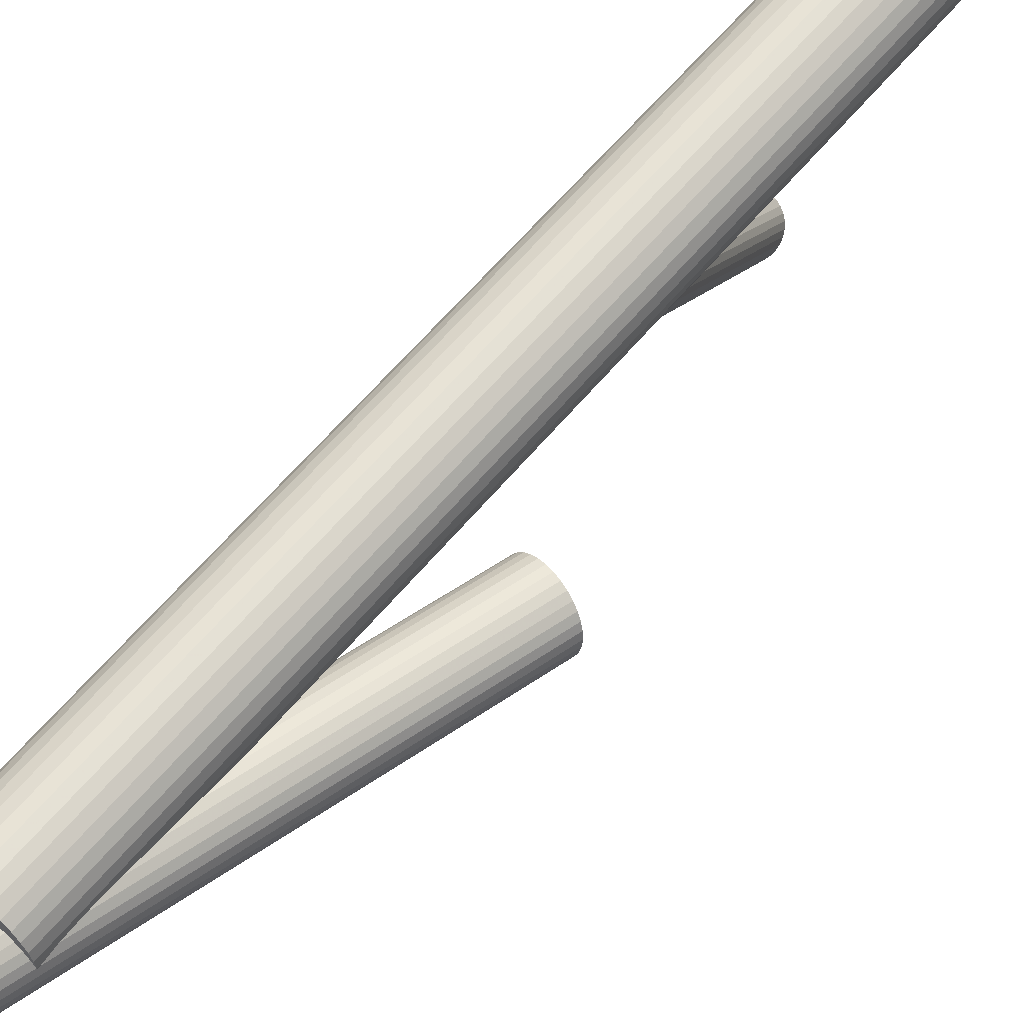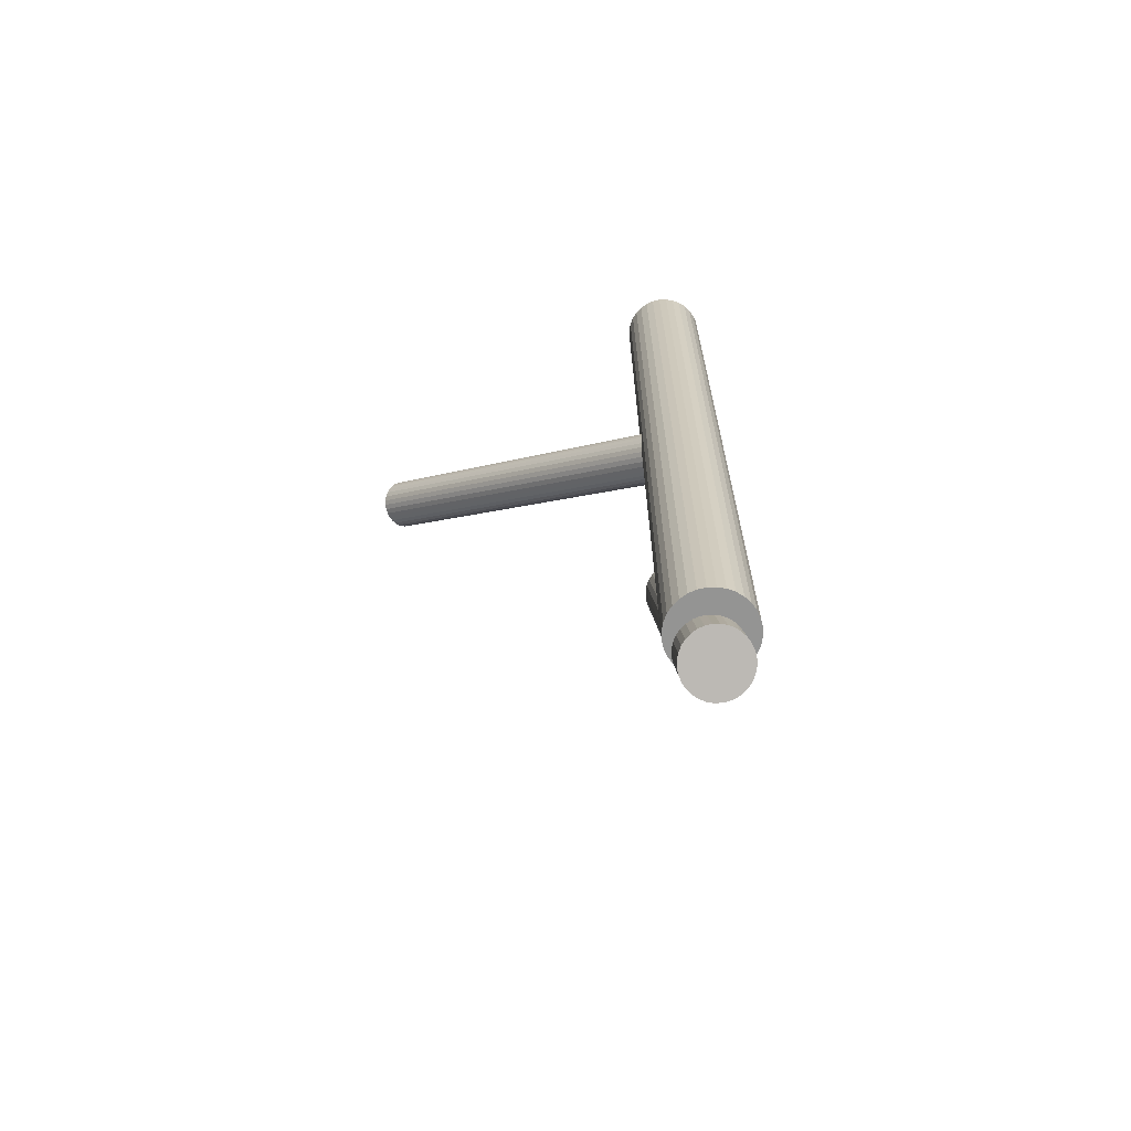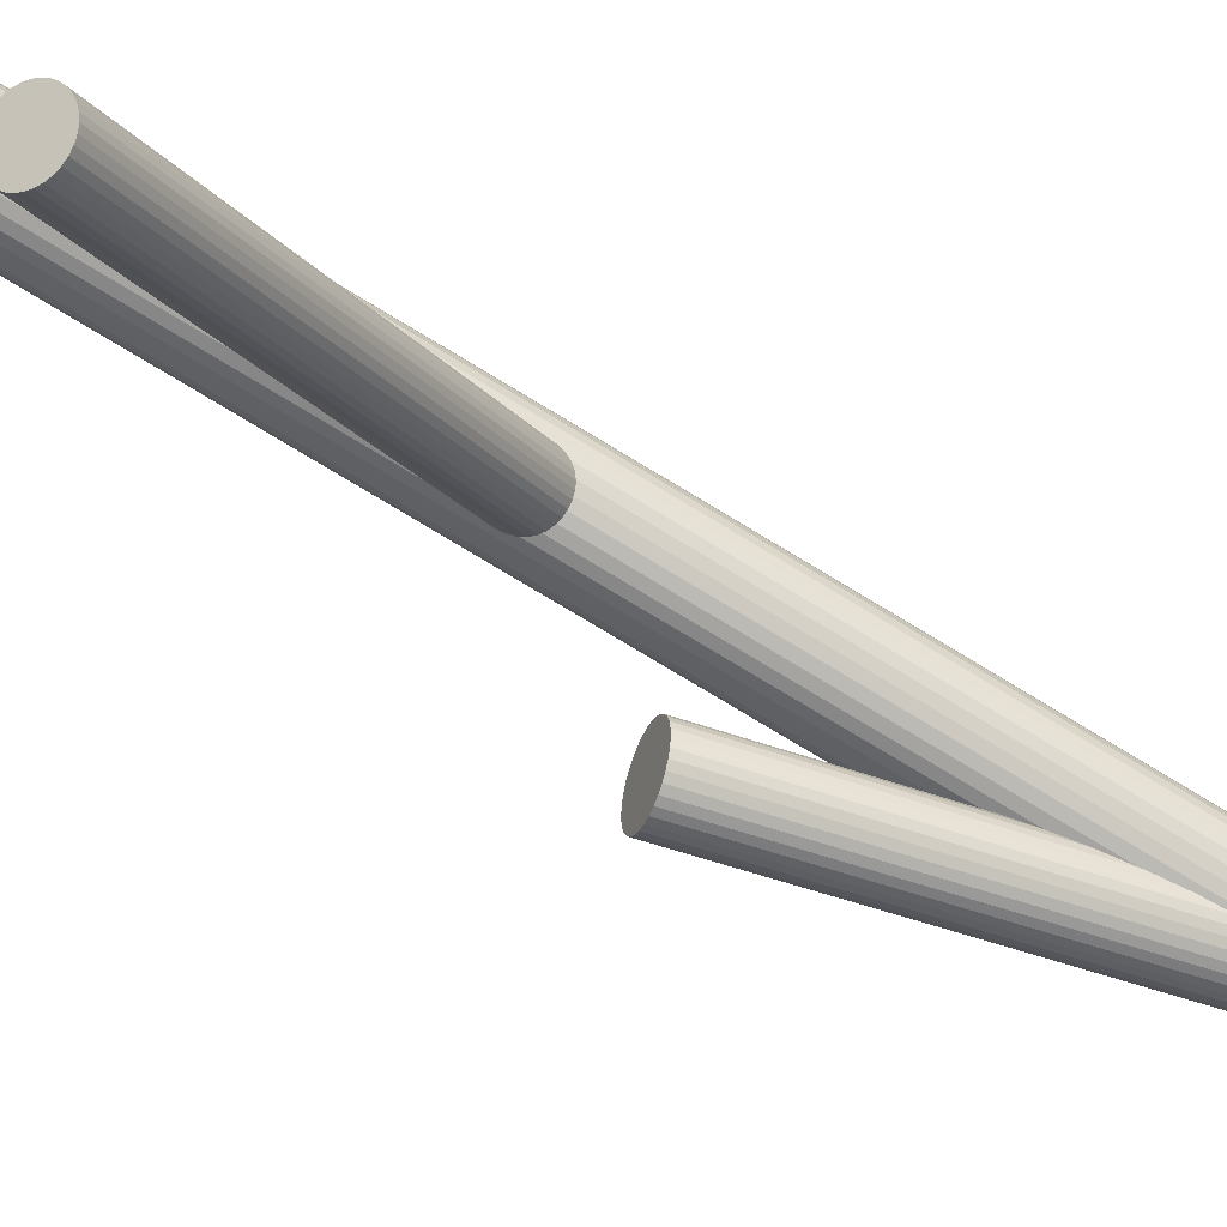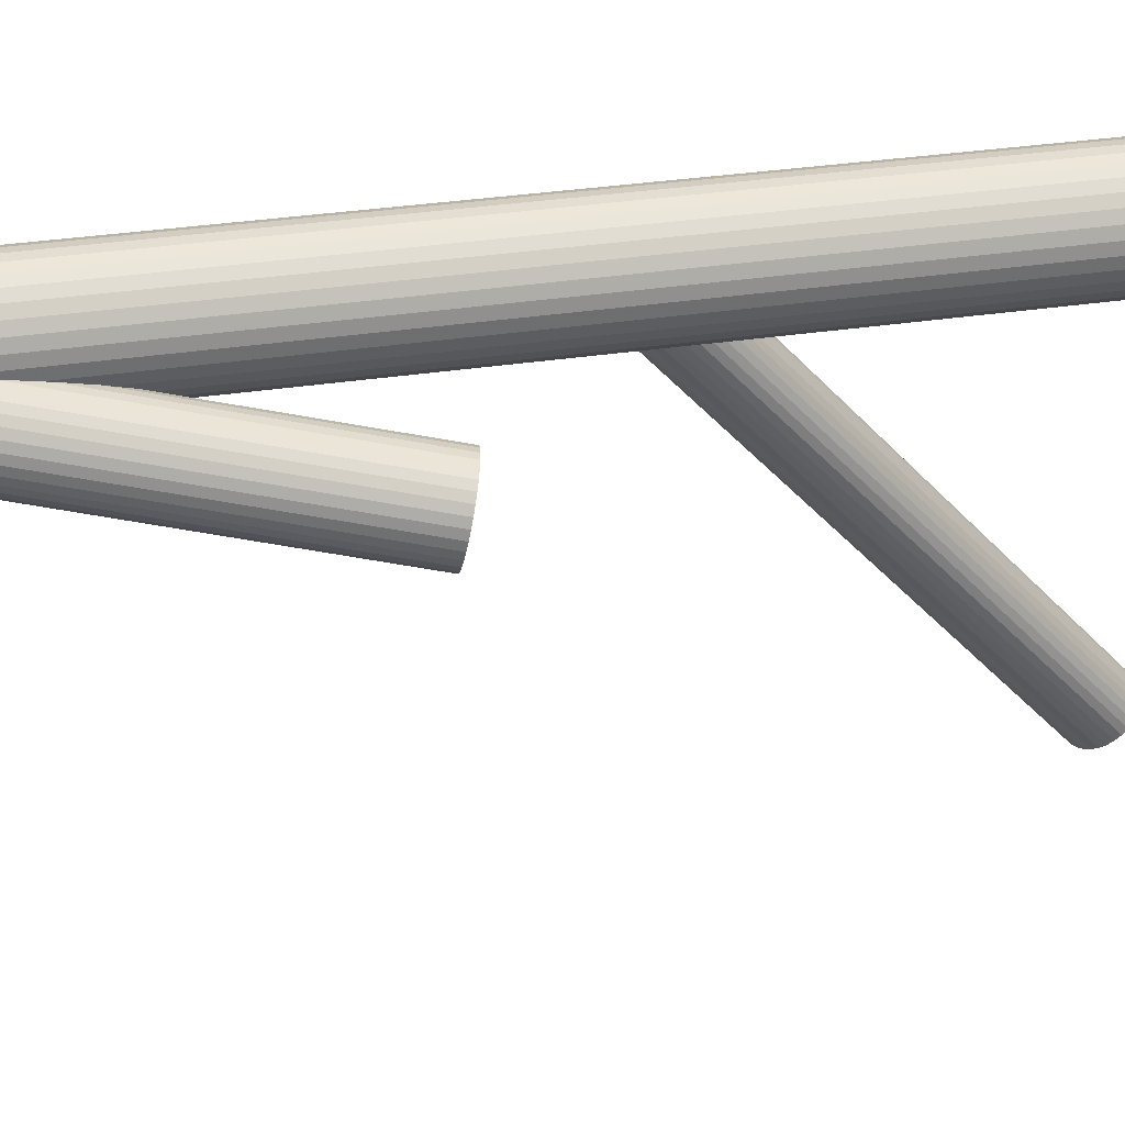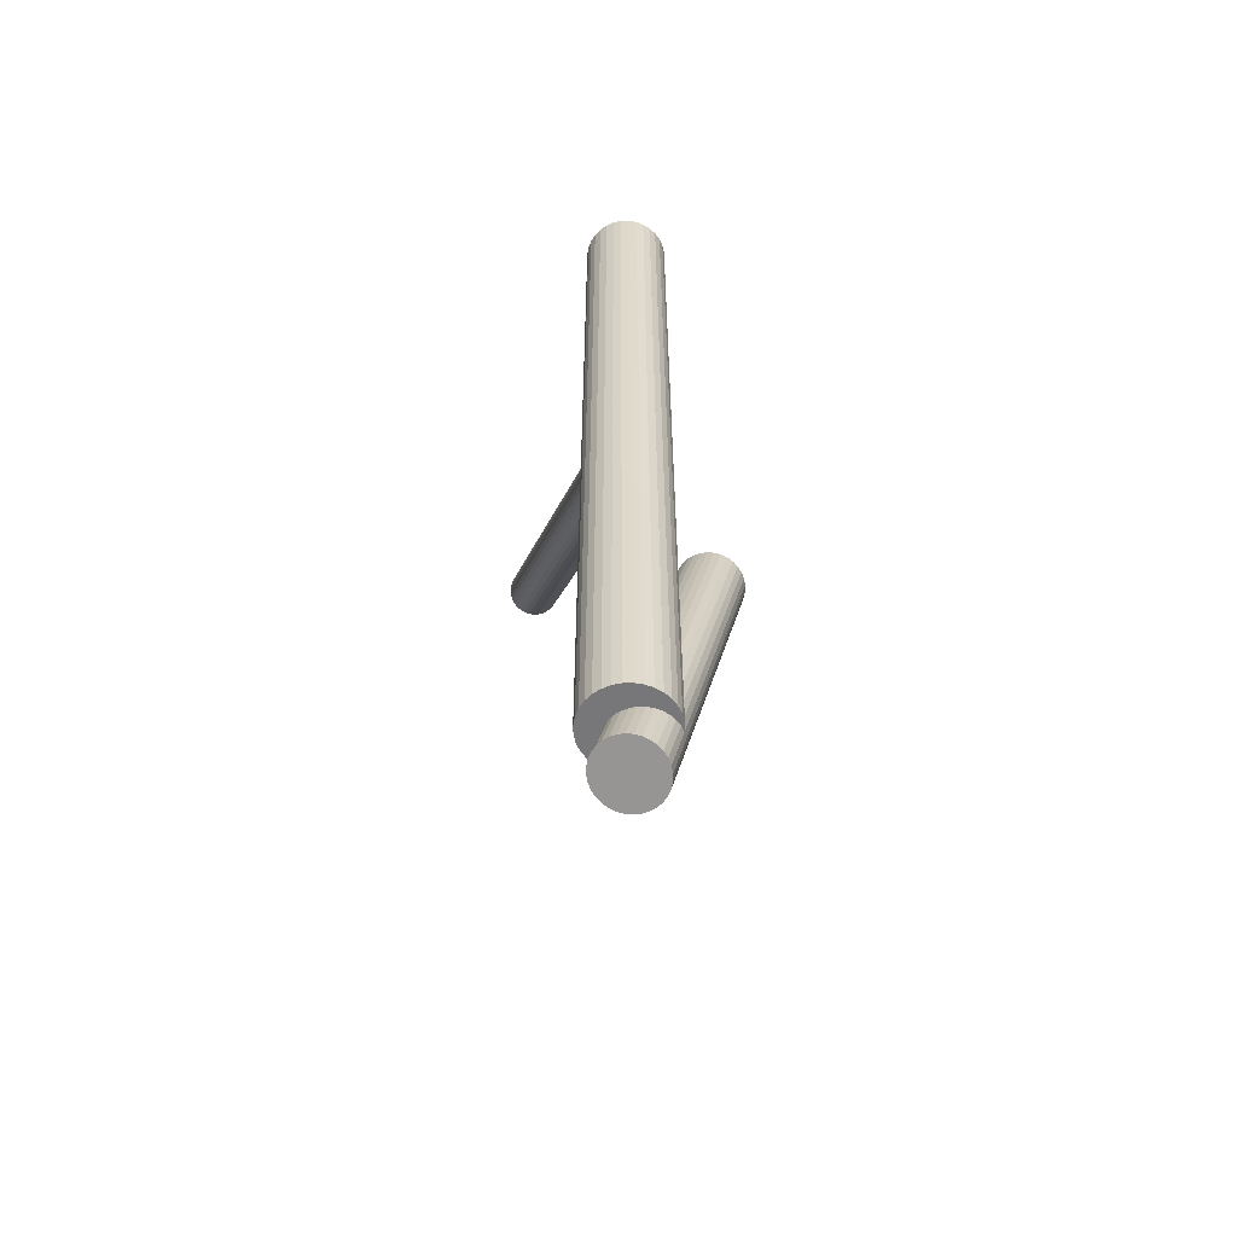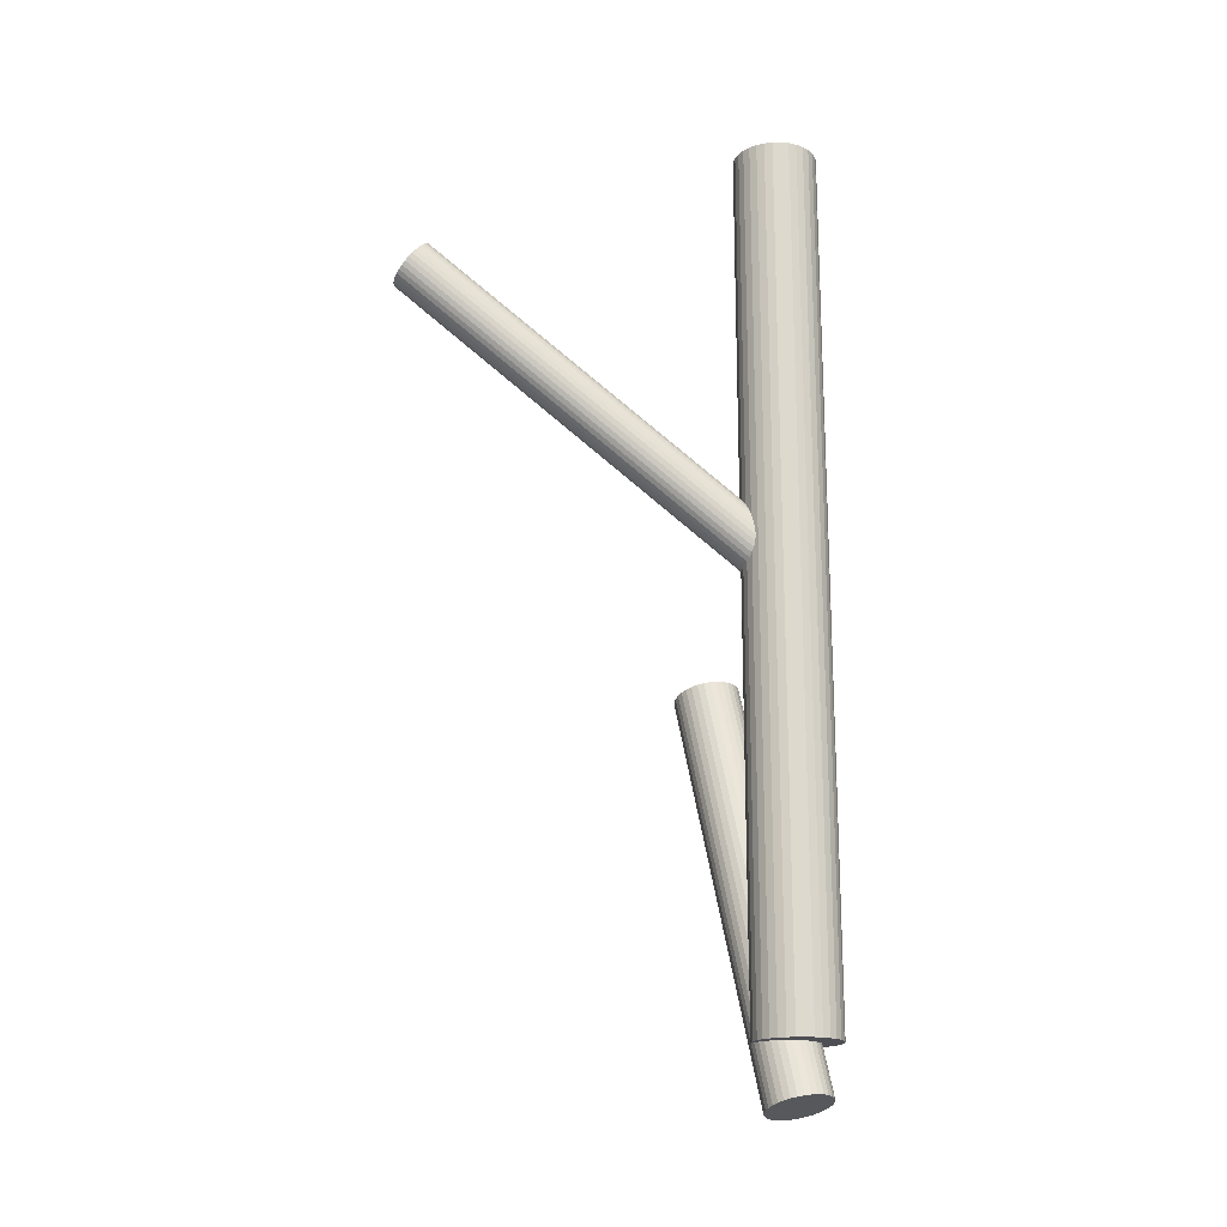
<metadata>
{"format":"obj","ext":"obj","renderer":"f3d","projection":"perspective","resolution":1024,"background":"white","views":[{"elev":62.5,"azim":-140.1,"up":"+Y"},{"elev":-67.0,"azim":131.6,"up":"+Z"},{"elev":-78.5,"azim":59.0,"up":"+Y"},{"elev":30.2,"azim":-102.9,"up":"+Y"},{"elev":-57.2,"azim":176.0,"up":"+Z"},{"elev":-18.3,"azim":96.8,"up":"+Z"}]}
</metadata>
<code>
v 0.001068 0.04911 -0.1216
v 0.001068 0.04911 0.1409
v 0.001068 0.06163 -0.1216
v 0.001068 0.06163 0.1409
v 0.001068 0.03658 -0.1216
v 0.001068 0.03658 0.1409
v 0.01264 0.0539 -0.1216
v 0.01264 0.0539 0.1409
v 0.01264 0.04431 -0.1216
v 0.01264 0.04431 0.1409
v -0.009346 0.05607 -0.1216
v -0.009346 0.05607 0.1409
v -0.009346 0.04215 -0.1216
v -0.009346 0.04215 0.1409
v 0.008027 0.03869 -0.1216
v 0.008027 0.03869 0.1409
v 0.008027 0.05952 -0.1216
v 0.008027 0.05952 0.1409
v 0.005861 0.06068 -0.1216
v 0.005861 0.06068 0.1409
v 0.005861 0.03754 -0.1216
v 0.005861 0.03754 0.1409
v 0.01335 0.05155 -0.1216
v 0.01335 0.05155 0.1409
v 0.01335 0.04666 -0.1216
v 0.01335 0.04666 0.1409
v 0.01359 0.04911 -0.1216
v 0.01359 0.04911 0.1409
v 0.003512 0.06139 -0.1216
v 0.003512 0.06139 0.1409
v 0.003512 0.03682 -0.1216
v 0.003512 0.03682 0.1409
v 0.009925 0.05796 -0.1216
v 0.009925 0.05796 0.1409
v 0.009925 0.04025 -0.1216
v 0.009925 0.04025 0.1409
v -0.007788 0.05796 -0.1216
v -0.007788 0.05796 0.1409
v -0.007788 0.04025 -0.1216
v -0.007788 0.04025 0.1409
v -0.001375 0.06139 -0.1216
v -0.001375 0.06139 0.1409
v -0.001375 0.03682 -0.1216
v -0.001375 0.03682 0.1409
v -0.01146 0.04911 -0.1216
v -0.01146 0.04911 0.1409
v -0.01122 0.05155 -0.1216
v -0.01122 0.05155 0.1409
v -0.01122 0.04666 -0.1216
v -0.01122 0.04666 0.1409
v -0.003725 0.06068 -0.1216
v -0.003725 0.06068 0.1409
v -0.003725 0.03754 -0.1216
v -0.003725 0.03754 0.1409
v -0.00589 0.03869 -0.1216
v -0.00589 0.03869 0.1409
v -0.00589 0.05952 -0.1216
v -0.00589 0.05952 0.1409
v 0.01148 0.05607 -0.1216
v 0.01148 0.05607 0.1409
v 0.01148 0.04215 -0.1216
v 0.01148 0.04215 0.1409
v -0.0105 0.0539 -0.1216
v -0.0105 0.0539 0.1409
v -0.0105 0.04431 -0.1216
v -0.0105 0.04431 0.1409
v -0.02297 0.02454 -0.01942
v 0.001068 0.04911 -0.1383
v -0.02941 0.01795 -0.02209
v -0.00538 0.04252 -0.1409
v -0.01652 0.03113 -0.01676
v 0.007517 0.0557 -0.1356
v -0.01963 0.0332 -0.01696
v 0.0044 0.05777 -0.1358
v -0.03155 0.02102 -0.02189
v -0.007515 0.04559 -0.1407
v -0.02509 0.03378 -0.01794
v -0.001055 0.05835 -0.1368
v -0.03225 0.02646 -0.02091
v -0.00822 0.05103 -0.1398
v -0.02452 0.01533 -0.02164
v -0.0004809 0.0399 -0.1405
v -0.01379 0.02629 -0.01721
v 0.01024 0.05086 -0.1361
v -0.02983 0.03125 -0.01942
v -0.005794 0.05582 -0.1383
v -0.01909 0.01581 -0.02045
v 0.00494 0.04038 -0.1393
v -0.01416 0.02086 -0.0184
v 0.009876 0.04543 -0.1373
v -0.03095 0.02983 -0.01994
v -0.00692 0.0544 -0.1388
v -0.02844 0.03241 -0.0189
v -0.004404 0.05698 -0.1378
v -0.01355 0.02445 -0.01754
v 0.01048 0.04902 -0.1364
v -0.02267 0.01513 -0.02131
v 0.001361 0.0397 -0.1402
v -0.03063 0.01938 -0.02204
v -0.006595 0.04395 -0.1409
v -0.01798 0.03231 -0.01681
v 0.006054 0.05688 -0.1357
v -0.02795 0.01676 -0.02204
v -0.003917 0.04133 -0.1409
v -0.0153 0.02969 -0.01681
v 0.008731 0.05426 -0.1357
v -0.02326 0.03395 -0.01754
v 0.0007757 0.05851 -0.1364
v -0.03238 0.02462 -0.02131
v -0.008344 0.04919 -0.1402
v -0.01749 0.01667 -0.01994
v 0.006541 0.04124 -0.1388
v -0.01498 0.01924 -0.0189
v 0.009057 0.04381 -0.1378
v -0.03177 0.02822 -0.02045
v -0.007739 0.05279 -0.1393
v -0.02684 0.03326 -0.0184
v -0.002804 0.05783 -0.1373
v -0.0161 0.01782 -0.01942
v 0.00793 0.04239 -0.1383
v -0.03214 0.02279 -0.02164
v -0.008106 0.04736 -0.1405
v -0.02142 0.03375 -0.01721
v 0.002618 0.05832 -0.1361
v -0.01368 0.02262 -0.01794
v 0.01036 0.04719 -0.1368
v -0.02084 0.01529 -0.02091
v 0.003191 0.03986 -0.1398
v -0.01438 0.02806 -0.01696
v 0.009652 0.05263 -0.1358
v -0.0263 0.01588 -0.02189
v -0.002263 0.04045 -0.1407
v 0.001068 0.04911 0.01013
v 0.02455 -0.05635 0.1012
v -4.48e-05 0.05411 0.01621
v 0.02344 -0.05135 0.1072
v 0.002181 0.04411 0.00405
v 0.02566 -0.06135 0.09507
v 0.008827 0.05083 0.01013
v 0.03231 -0.05462 0.1012
v 0.006304 0.04591 0.005074
v 0.02979 -0.05955 0.0961
v 0.004453 0.05422 0.01518
v 0.02794 -0.05124 0.1062
v 0.005066 0.04515 0.004512
v 0.02855 -0.06031 0.09553
v 0.003009 0.05439 0.01574
v 0.02649 -0.05107 0.1068
v -0.001537 0.05367 0.01609
v 0.02195 -0.05179 0.1071
v 0.0006464 0.04387 0.004166
v 0.02413 -0.06159 0.09519
v -0.006001 0.05045 0.01351
v 0.01748 -0.05501 0.1045
v -0.004764 0.04489 0.006751
v 0.01872 -0.06057 0.09777
v -0.006526 0.04942 0.01245
v 0.01696 -0.05604 0.1035
v -0.005674 0.0456 0.007802
v 0.01781 -0.05986 0.09882
v 0.008895 0.04983 0.008943
v 0.03238 -0.05563 0.09997
v 0.008461 0.05178 0.01131
v 0.03194 -0.05368 0.1023
v -0.003631 0.04435 0.00583
v 0.01985 -0.06111 0.09685
v -0.005205 0.05142 0.01443
v 0.01828 -0.05404 0.1054
v 0.007342 0.04679 0.00583
v 0.03082 -0.05867 0.09685
v 0.005768 0.05386 0.01443
v 0.02925 -0.0516 0.1054
v -0.006324 0.04644 0.008943
v 0.01716 -0.05902 0.09997
v -0.006759 0.04839 0.01131
v 0.01672 -0.05707 0.1023
v 0.007811 0.05262 0.01245
v 0.03129 -0.05284 0.1035
v 0.008663 0.04879 0.007802
v 0.03215 -0.05667 0.09882
v 0.006901 0.05332 0.01351
v 0.03038 -0.05214 0.1045
v 0.008138 0.04777 0.006751
v 0.03162 -0.05769 0.09777
v 0.00149 0.05435 0.01609
v 0.02497 -0.05111 0.1071
v 0.003674 0.04454 0.004166
v 0.02716 -0.06092 0.09519
v -0.0008725 0.04383 0.004512
v 0.02261 -0.06163 0.09553
v -0.002929 0.05306 0.01574
v 0.02055 -0.05239 0.1068
v -0.002317 0.04399 0.005074
v 0.02117 -0.06147 0.0961
v -0.004168 0.0523 0.01518
v 0.01931 -0.05316 0.1062
v -0.00669 0.04738 0.01013
v 0.01679 -0.05808 0.1012
f 27 1 23
f 27 23 28
f 28 23 24
f 28 24 2
f 23 1 7
f 23 7 24
f 24 7 8
f 24 8 2
f 7 1 59
f 7 59 8
f 8 59 60
f 8 60 2
f 59 1 33
f 59 33 60
f 60 33 34
f 60 34 2
f 33 1 17
f 33 17 34
f 34 17 18
f 34 18 2
f 17 1 19
f 17 19 18
f 18 19 20
f 18 20 2
f 19 1 29
f 19 29 20
f 20 29 30
f 20 30 2
f 29 1 3
f 29 3 30
f 30 3 4
f 30 4 2
f 3 1 41
f 3 41 4
f 4 41 42
f 4 42 2
f 41 1 51
f 41 51 42
f 42 51 52
f 42 52 2
f 51 1 57
f 51 57 52
f 52 57 58
f 52 58 2
f 57 1 37
f 57 37 58
f 58 37 38
f 58 38 2
f 37 1 11
f 37 11 38
f 38 11 12
f 38 12 2
f 11 1 63
f 11 63 12
f 12 63 64
f 12 64 2
f 63 1 47
f 63 47 64
f 64 47 48
f 64 48 2
f 47 1 45
f 47 45 48
f 48 45 46
f 48 46 2
f 45 1 49
f 45 49 46
f 46 49 50
f 46 50 2
f 49 1 65
f 49 65 50
f 50 65 66
f 50 66 2
f 65 1 13
f 65 13 66
f 66 13 14
f 66 14 2
f 13 1 39
f 13 39 14
f 14 39 40
f 14 40 2
f 39 1 55
f 39 55 40
f 40 55 56
f 40 56 2
f 55 1 53
f 55 53 56
f 56 53 54
f 56 54 2
f 53 1 43
f 53 43 54
f 54 43 44
f 54 44 2
f 43 1 5
f 43 5 44
f 44 5 6
f 44 6 2
f 5 1 31
f 5 31 6
f 6 31 32
f 6 32 2
f 31 1 21
f 31 21 32
f 32 21 22
f 32 22 2
f 21 1 15
f 21 15 22
f 22 15 16
f 22 16 2
f 15 1 35
f 15 35 16
f 16 35 36
f 16 36 2
f 35 1 61
f 35 61 36
f 36 61 62
f 36 62 2
f 61 1 9
f 61 9 62
f 62 9 10
f 62 10 2
f 9 1 25
f 9 25 10
f 10 25 26
f 10 26 2
f 25 1 27
f 25 27 26
f 26 27 28
f 26 28 2
f 120 68 114
f 120 114 119
f 119 114 113
f 119 113 67
f 114 68 90
f 114 90 113
f 113 90 89
f 113 89 67
f 90 68 126
f 90 126 89
f 89 126 125
f 89 125 67
f 126 68 96
f 126 96 125
f 125 96 95
f 125 95 67
f 96 68 84
f 96 84 95
f 95 84 83
f 95 83 67
f 84 68 130
f 84 130 83
f 83 130 129
f 83 129 67
f 130 68 106
f 130 106 129
f 129 106 105
f 129 105 67
f 106 68 72
f 106 72 105
f 105 72 71
f 105 71 67
f 72 68 102
f 72 102 71
f 71 102 101
f 71 101 67
f 102 68 74
f 102 74 101
f 101 74 73
f 101 73 67
f 74 68 124
f 74 124 73
f 73 124 123
f 73 123 67
f 124 68 108
f 124 108 123
f 123 108 107
f 123 107 67
f 108 68 78
f 108 78 107
f 107 78 77
f 107 77 67
f 78 68 118
f 78 118 77
f 77 118 117
f 77 117 67
f 118 68 94
f 118 94 117
f 117 94 93
f 117 93 67
f 94 68 86
f 94 86 93
f 93 86 85
f 93 85 67
f 86 68 92
f 86 92 85
f 85 92 91
f 85 91 67
f 92 68 116
f 92 116 91
f 91 116 115
f 91 115 67
f 116 68 80
f 116 80 115
f 115 80 79
f 115 79 67
f 80 68 110
f 80 110 79
f 79 110 109
f 79 109 67
f 110 68 122
f 110 122 109
f 109 122 121
f 109 121 67
f 122 68 76
f 122 76 121
f 121 76 75
f 121 75 67
f 76 68 100
f 76 100 75
f 75 100 99
f 75 99 67
f 100 68 70
f 100 70 99
f 99 70 69
f 99 69 67
f 70 68 104
f 70 104 69
f 69 104 103
f 69 103 67
f 104 68 132
f 104 132 103
f 103 132 131
f 103 131 67
f 132 68 82
f 132 82 131
f 131 82 81
f 131 81 67
f 82 68 98
f 82 98 81
f 81 98 97
f 81 97 67
f 98 68 128
f 98 128 97
f 97 128 127
f 97 127 67
f 128 68 88
f 128 88 127
f 127 88 87
f 127 87 67
f 88 68 112
f 88 112 87
f 87 112 111
f 87 111 67
f 112 68 120
f 112 120 111
f 111 120 119
f 111 119 67
f 139 133 163
f 139 163 140
f 140 163 164
f 140 164 134
f 163 133 177
f 163 177 164
f 164 177 178
f 164 178 134
f 177 133 181
f 177 181 178
f 178 181 182
f 178 182 134
f 181 133 171
f 181 171 182
f 182 171 172
f 182 172 134
f 171 133 143
f 171 143 172
f 172 143 144
f 172 144 134
f 143 133 147
f 143 147 144
f 144 147 148
f 144 148 134
f 147 133 185
f 147 185 148
f 148 185 186
f 148 186 134
f 185 133 135
f 185 135 186
f 186 135 136
f 186 136 134
f 135 133 149
f 135 149 136
f 136 149 150
f 136 150 134
f 149 133 191
f 149 191 150
f 150 191 192
f 150 192 134
f 191 133 195
f 191 195 192
f 192 195 196
f 192 196 134
f 195 133 167
f 195 167 196
f 196 167 168
f 196 168 134
f 167 133 153
f 167 153 168
f 168 153 154
f 168 154 134
f 153 133 157
f 153 157 154
f 154 157 158
f 154 158 134
f 157 133 175
f 157 175 158
f 158 175 176
f 158 176 134
f 175 133 197
f 175 197 176
f 176 197 198
f 176 198 134
f 197 133 173
f 197 173 198
f 198 173 174
f 198 174 134
f 173 133 159
f 173 159 174
f 174 159 160
f 174 160 134
f 159 133 155
f 159 155 160
f 160 155 156
f 160 156 134
f 155 133 165
f 155 165 156
f 156 165 166
f 156 166 134
f 165 133 193
f 165 193 166
f 166 193 194
f 166 194 134
f 193 133 189
f 193 189 194
f 194 189 190
f 194 190 134
f 189 133 151
f 189 151 190
f 190 151 152
f 190 152 134
f 151 133 137
f 151 137 152
f 152 137 138
f 152 138 134
f 137 133 187
f 137 187 138
f 138 187 188
f 138 188 134
f 187 133 145
f 187 145 188
f 188 145 146
f 188 146 134
f 145 133 141
f 145 141 146
f 146 141 142
f 146 142 134
f 141 133 169
f 141 169 142
f 142 169 170
f 142 170 134
f 169 133 183
f 169 183 170
f 170 183 184
f 170 184 134
f 183 133 179
f 183 179 184
f 184 179 180
f 184 180 134
f 179 133 161
f 179 161 180
f 180 161 162
f 180 162 134
f 161 133 139
f 161 139 162
f 162 139 140
f 162 140 134

</code>
